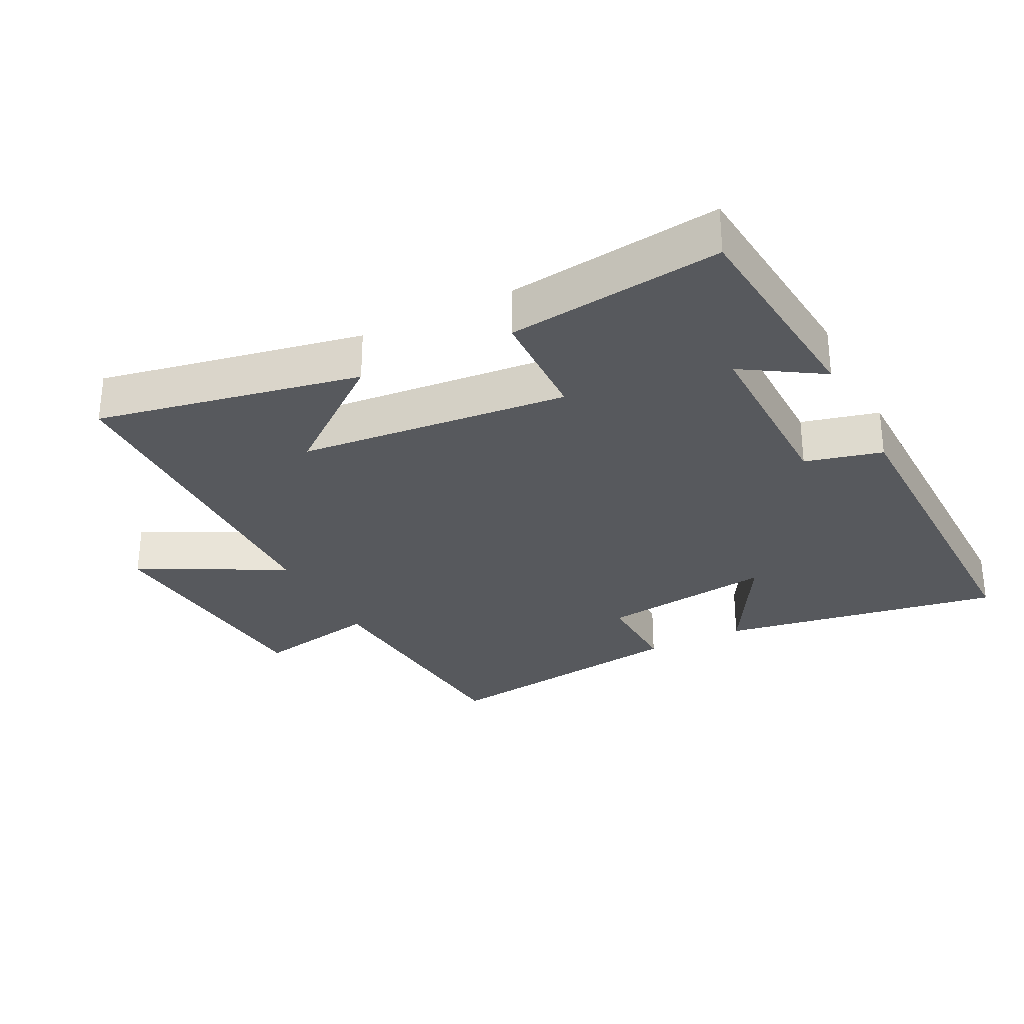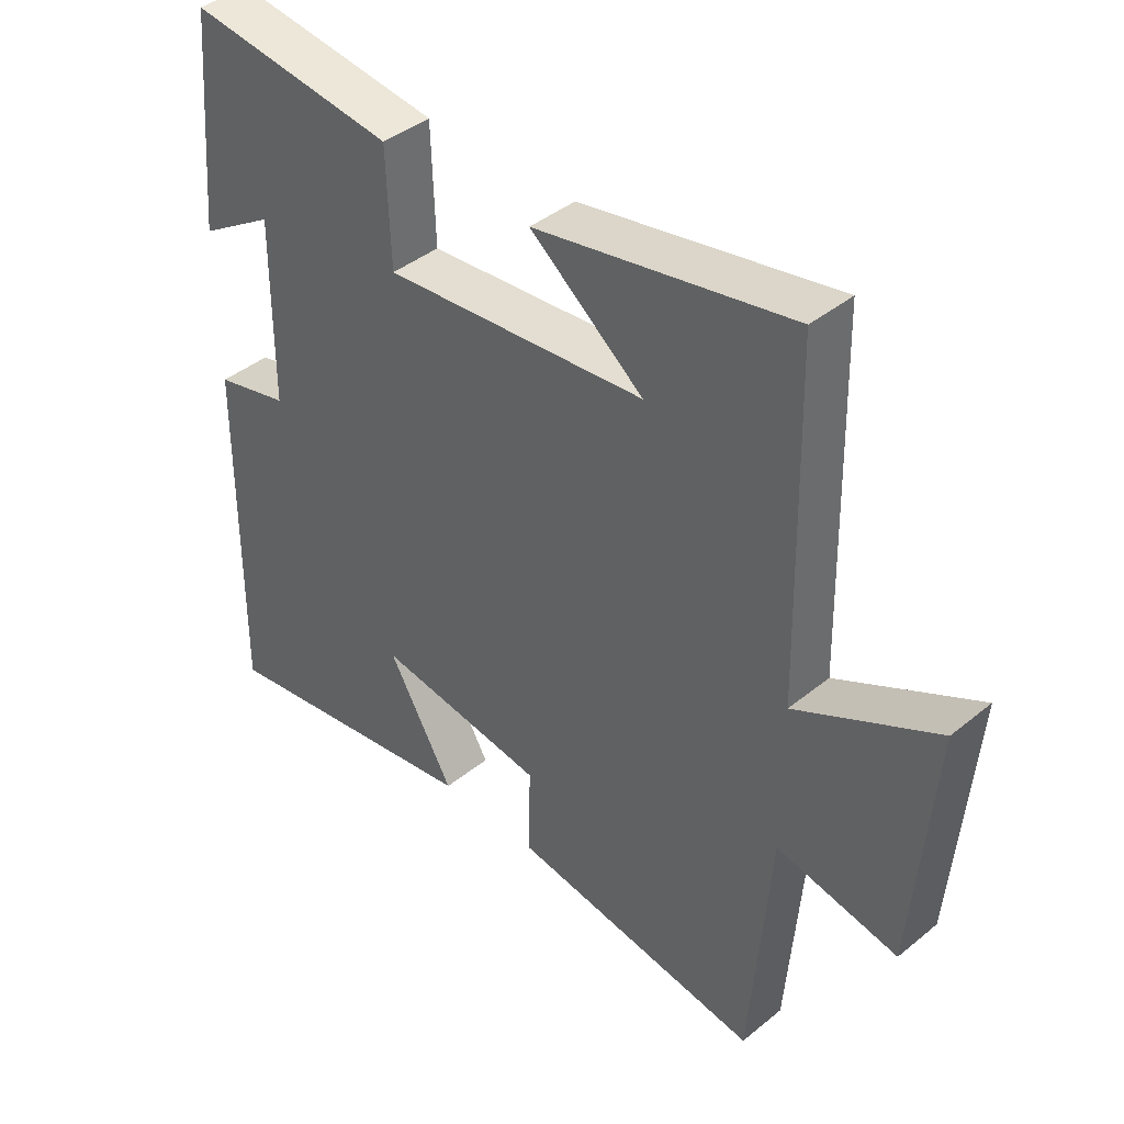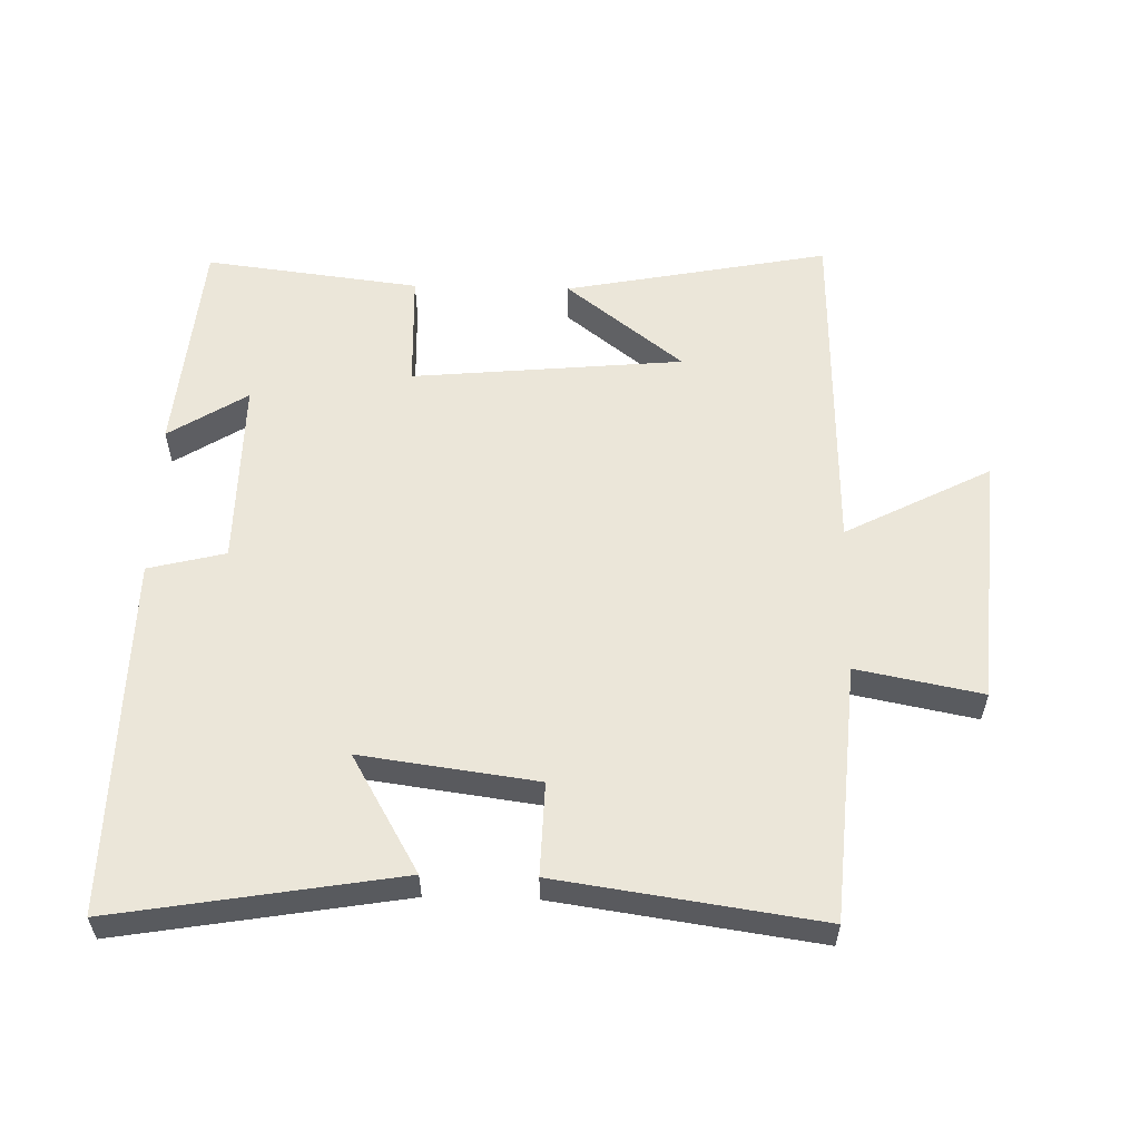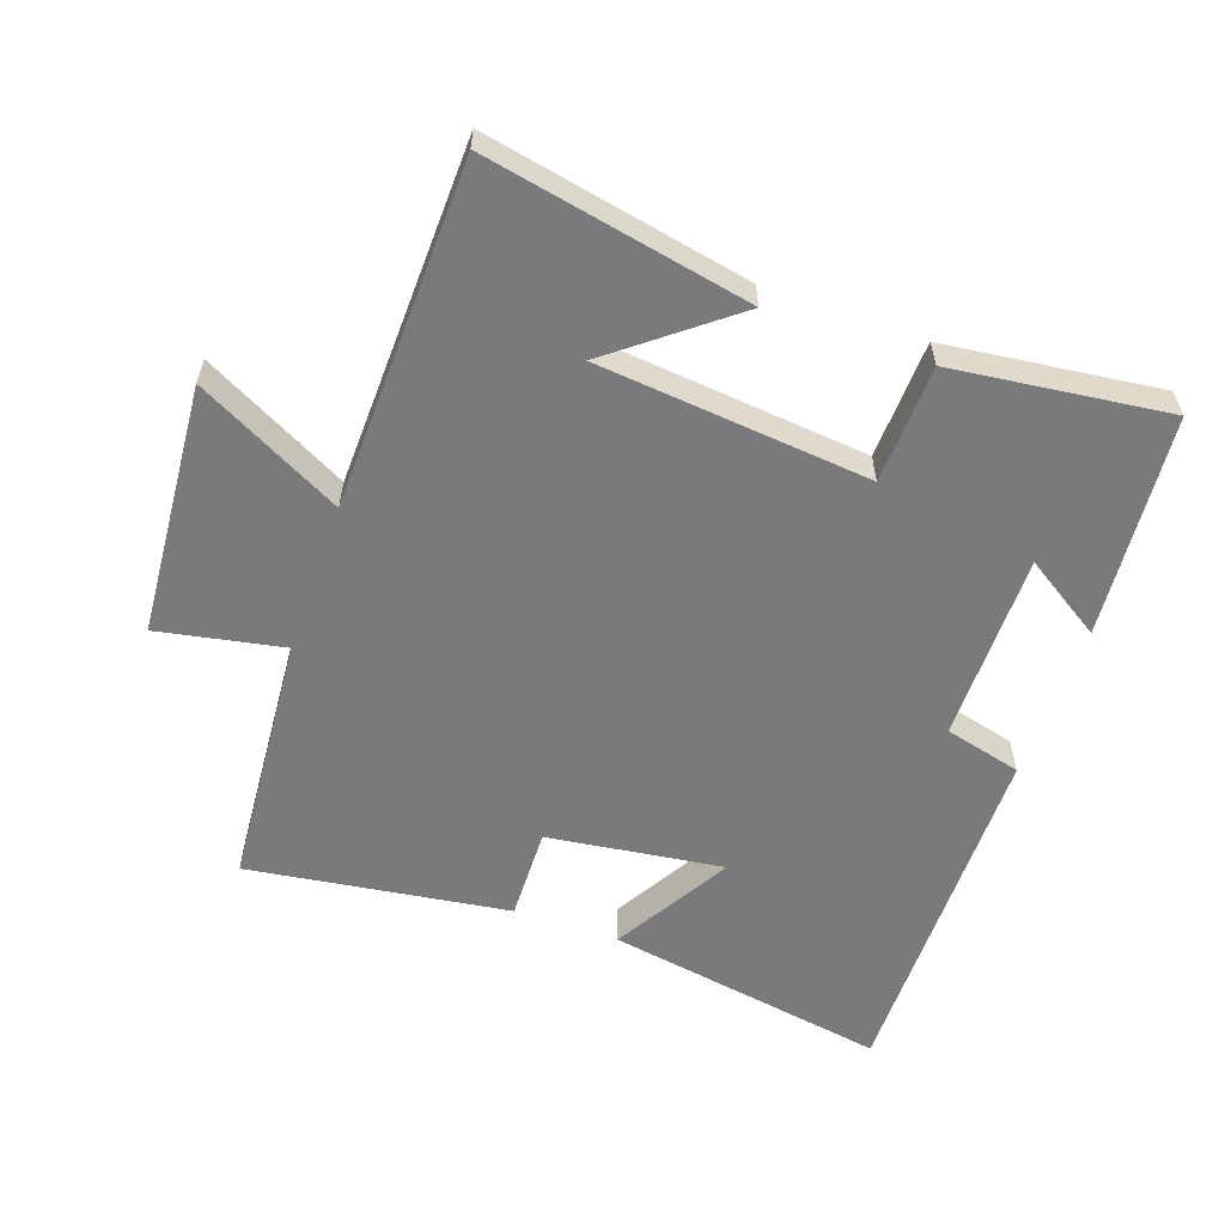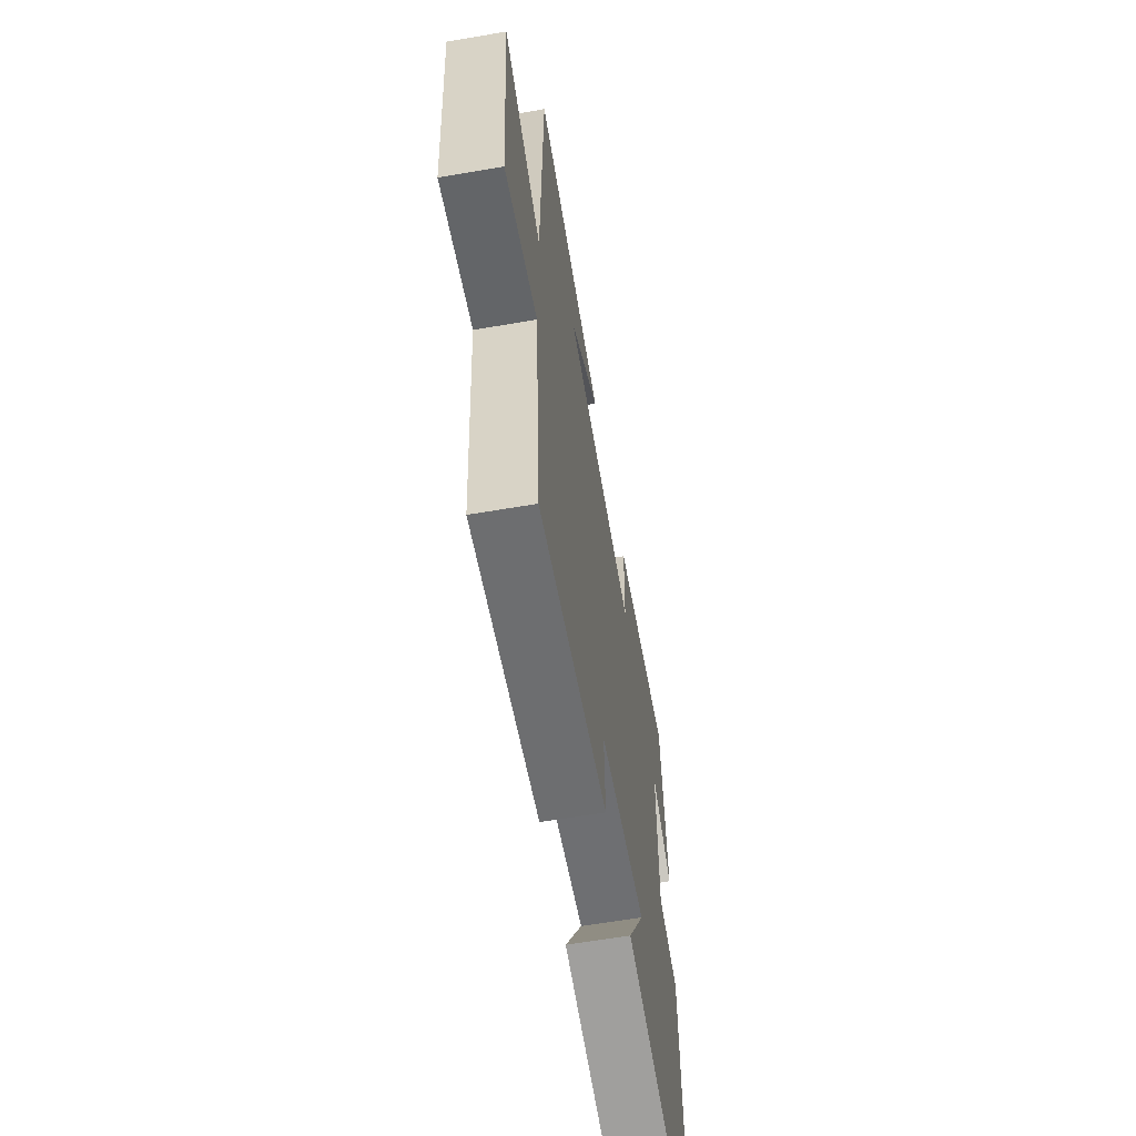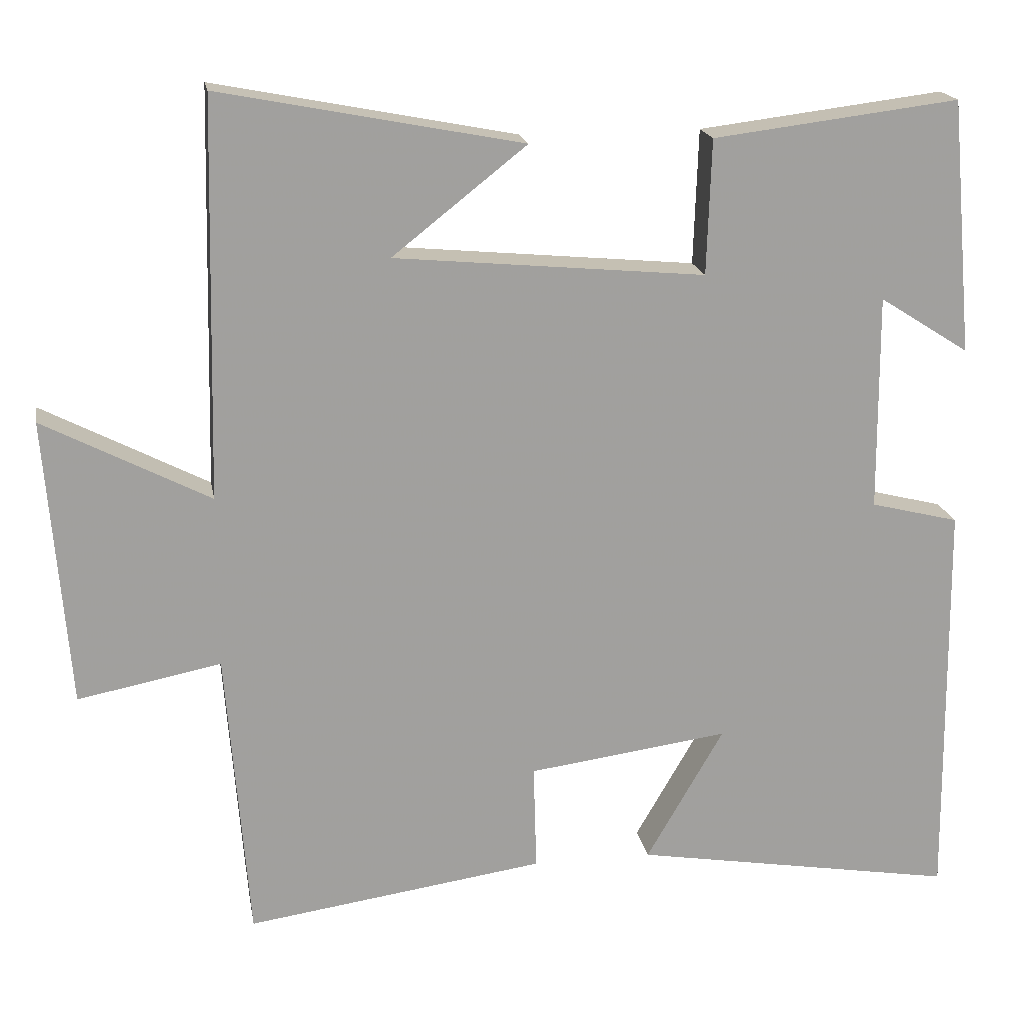
<metadata>
{"format":"obj","ext":"obj","renderer":"f3d","projection":"perspective","resolution":1024,"background":"white","views":[{"elev":-29.4,"azim":27.0,"up":"+Y"},{"elev":41.4,"azim":-134.5,"up":"+Z"},{"elev":57.1,"azim":-178.6,"up":"+Y"},{"elev":-58.2,"azim":-19.5,"up":"+Y"},{"elev":-62.2,"azim":-80.1,"up":"+Z"},{"elev":18.5,"azim":-9.9,"up":"+Z"}]}
</metadata>
<code>
v -0.47 0.07 -0.557
v -0.5 0.07 -0.173
v -0.688 0.07 -0.21
v -0.718 0.07 0.168
v -0.5 0.07 0.055
v -0.488 0.07 0.577
v -0.091 0.07 0.5
v -0.267 0.07 0.361
v 0.141 0.07 0.323
v 0.147 0.07 0.5
v 0.47 0.07 0.54
v 0.5 0.07 0.206
v 0.382 0.07 0.281
v 0.384 0.07 -0.003
v 0.5 0.07 -0.032
v 0.506 0.07 -0.571
v 0.08 0.07 -0.5
v 0.182 0.07 -0.324
v -0.082 0.07 -0.36
v -0.078 0.07 -0.5
v -0.47 0 -0.557
v -0.5 0 -0.173
v -0.688 0 -0.21
v -0.718 0 0.168
v -0.5 0 0.055
v -0.488 0 0.577
v -0.091 0 0.5
v -0.267 0 0.361
v 0.141 0 0.323
v 0.147 0 0.5
v 0.47 0 0.54
v 0.5 0 0.206
v 0.382 0 0.281
v 0.384 0 -0.003
v 0.5 0 -0.032
v 0.506 0 -0.571
v 0.08 0 -0.5
v 0.182 0 -0.324
v -0.082 0 -0.36
v -0.078 0 -0.5
f 19 20 1 2
f 18 19 2
f 15 16 17 18
f 14 15 18 2
f 13 14 2
f 10 11 12 13
f 9 10 13
f 8 9 13 2
f 6 7 8
f 5 6 8 2
f 2 3 4 5
f 22 21 40 39
f 22 39 38
f 38 37 36 35
f 22 38 35 34
f 22 34 33
f 33 32 31 30
f 33 30 29
f 22 33 29 28
f 28 27 26
f 22 28 26 25
f 25 24 23 22
f 1 21 22 2
f 2 22 23 3
f 3 23 24 4
f 4 24 25 5
f 5 25 26 6
f 6 26 27 7
f 7 27 28 8
f 8 28 29 9
f 9 29 30 10
f 10 30 31 11
f 11 31 32 12
f 12 32 33 13
f 13 33 34 14
f 14 34 35 15
f 15 35 36 16
f 16 36 37 17
f 17 37 38 18
f 18 38 39 19
f 19 39 40 20
f 20 40 21 1

</code>
